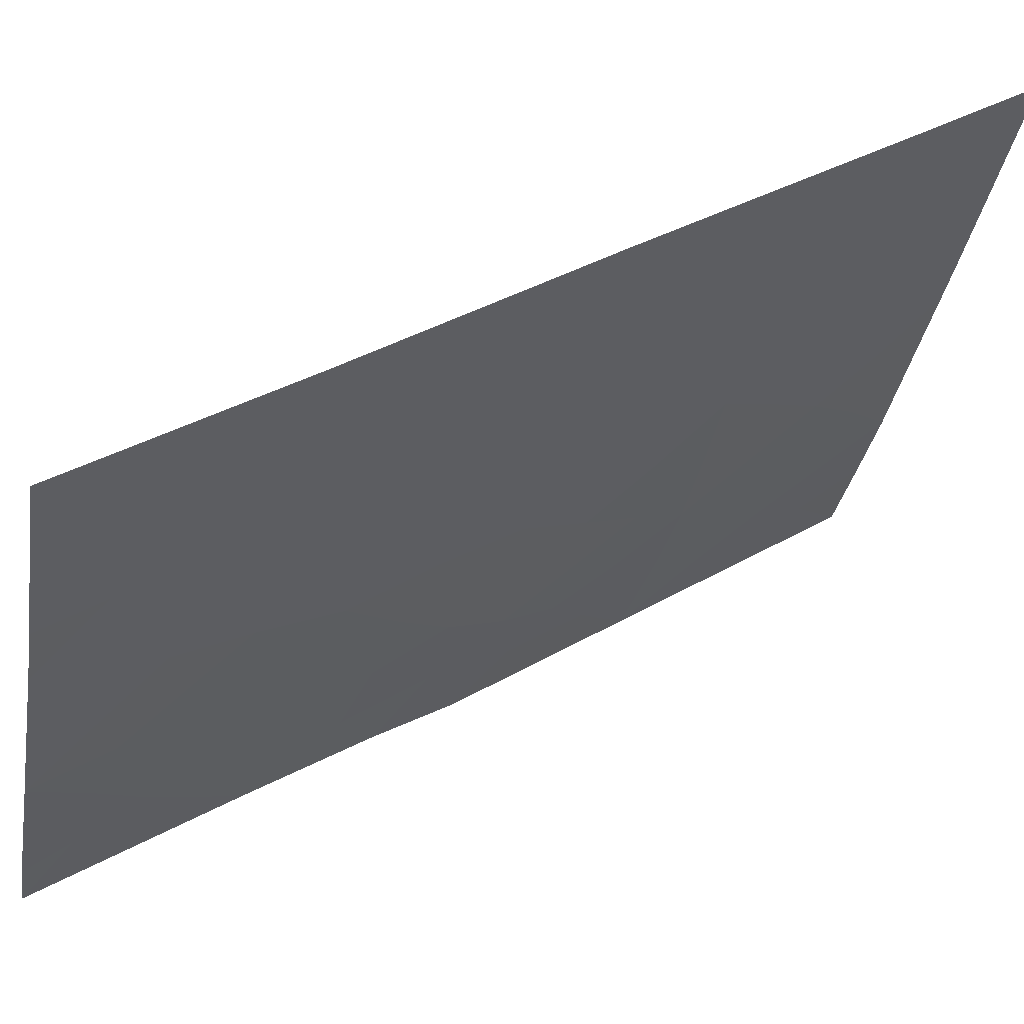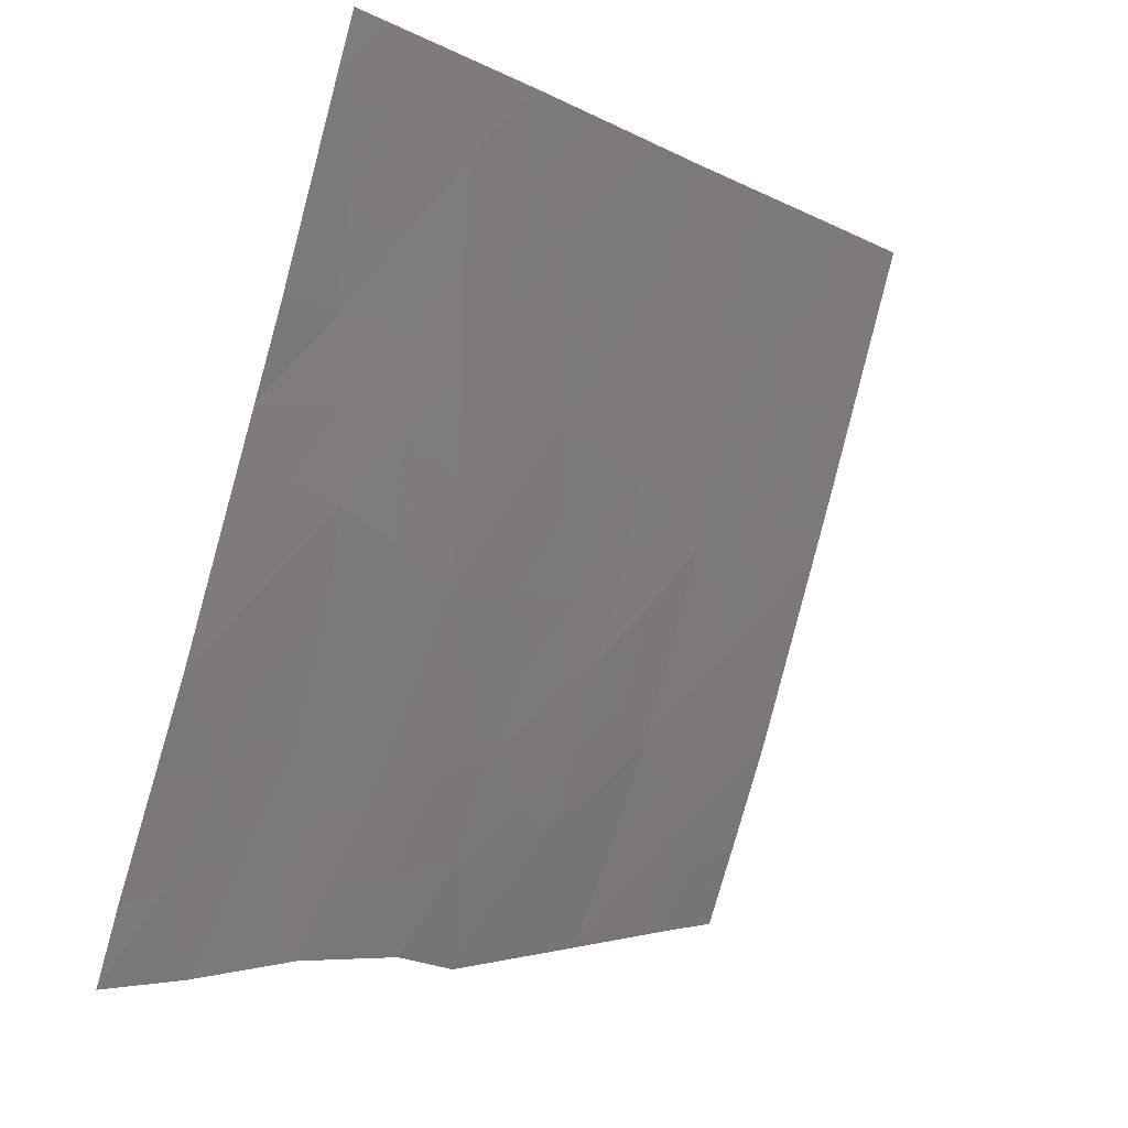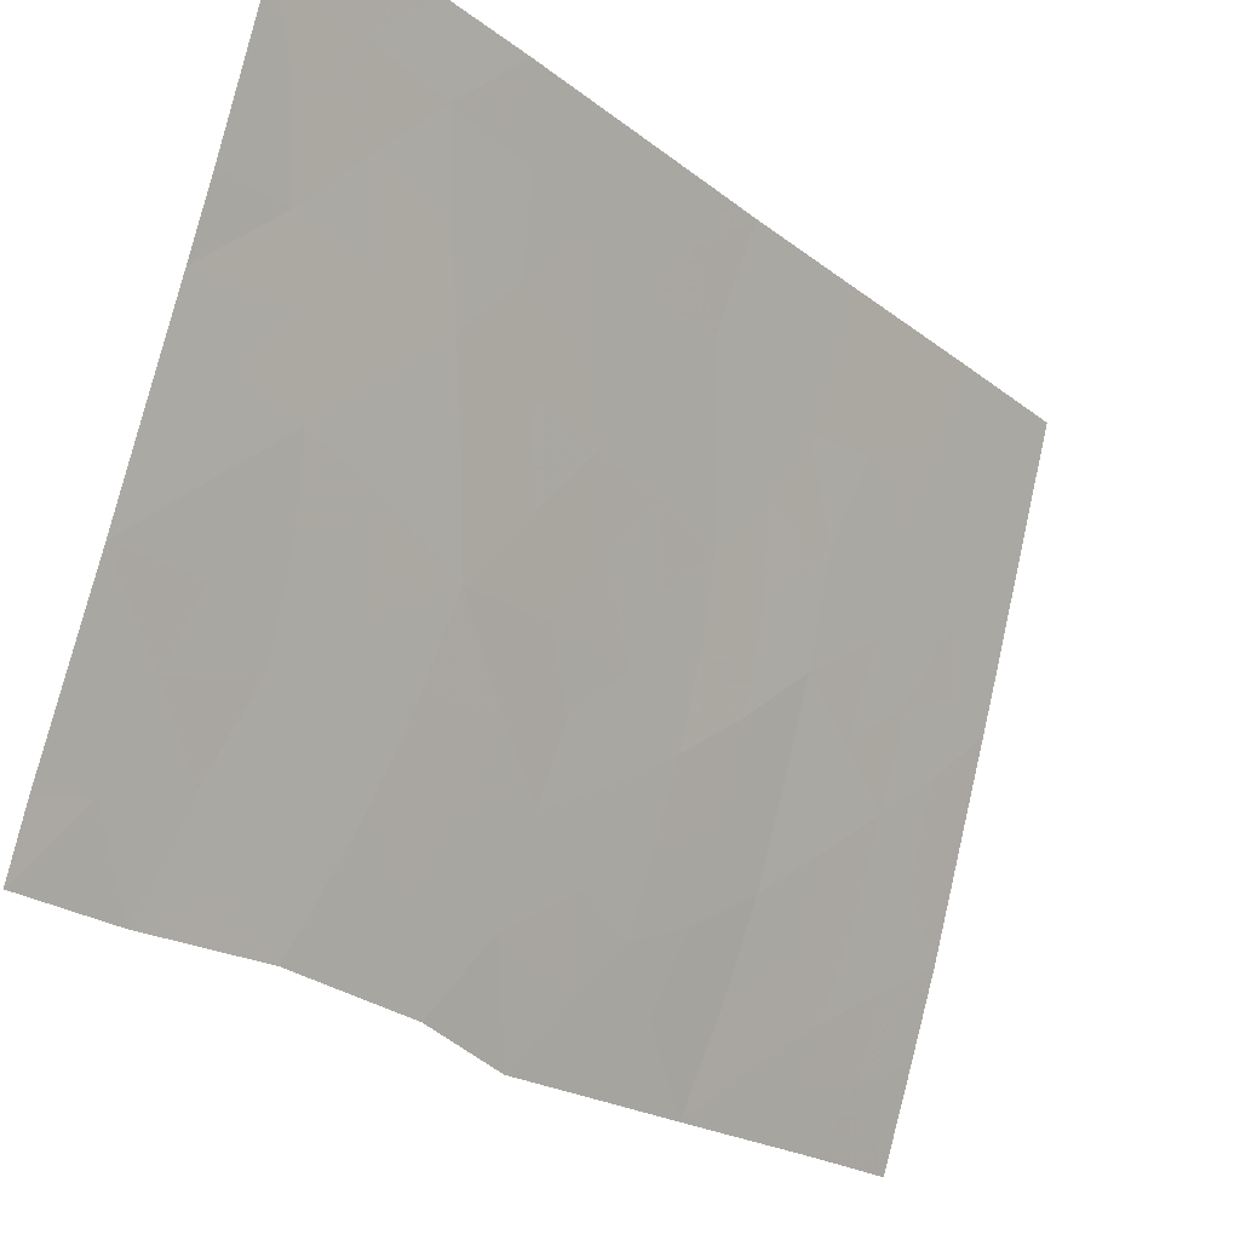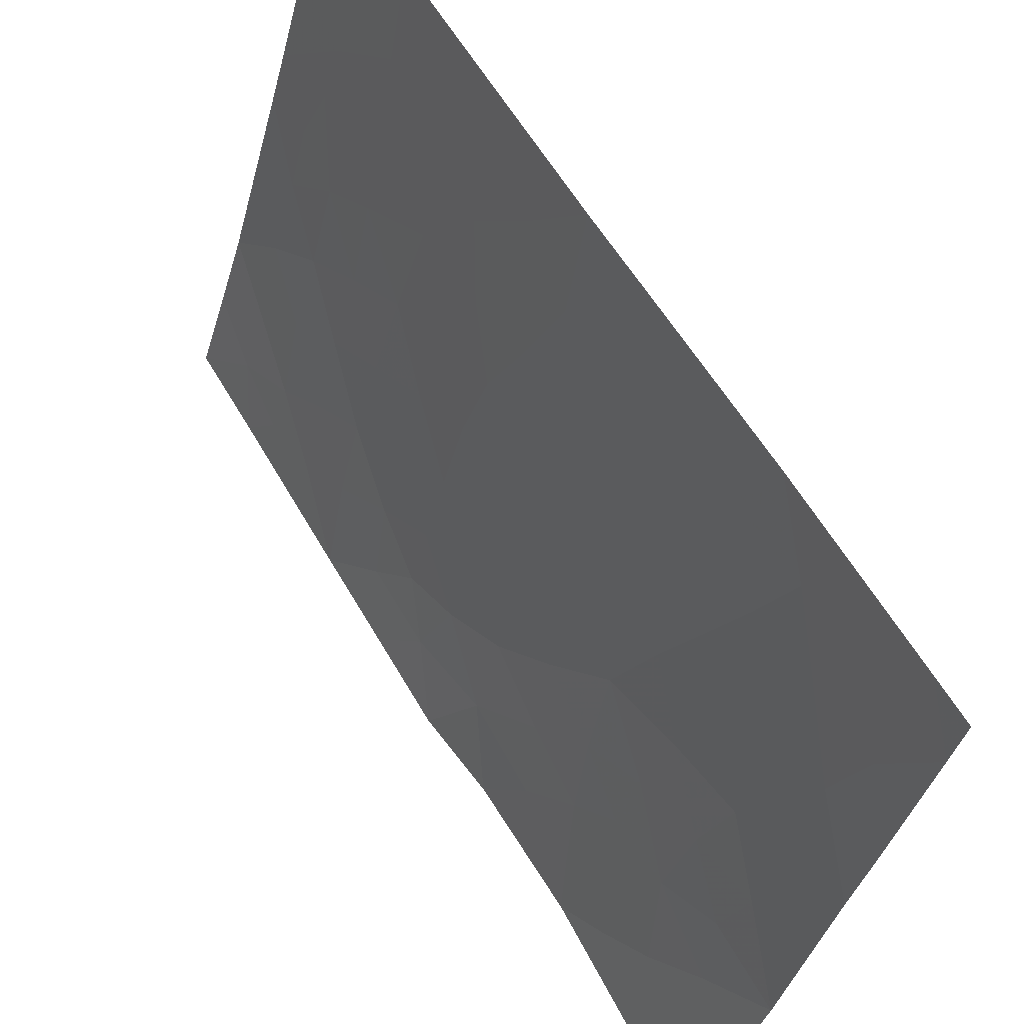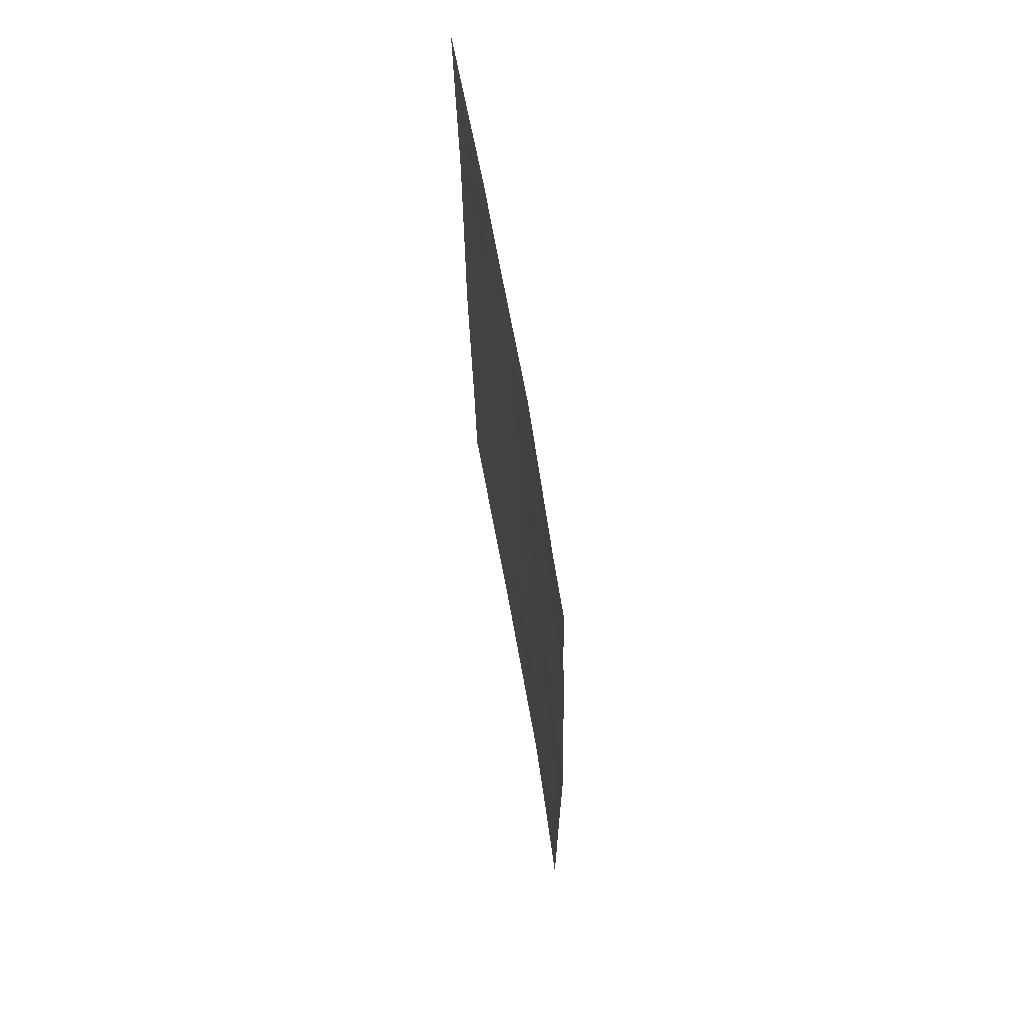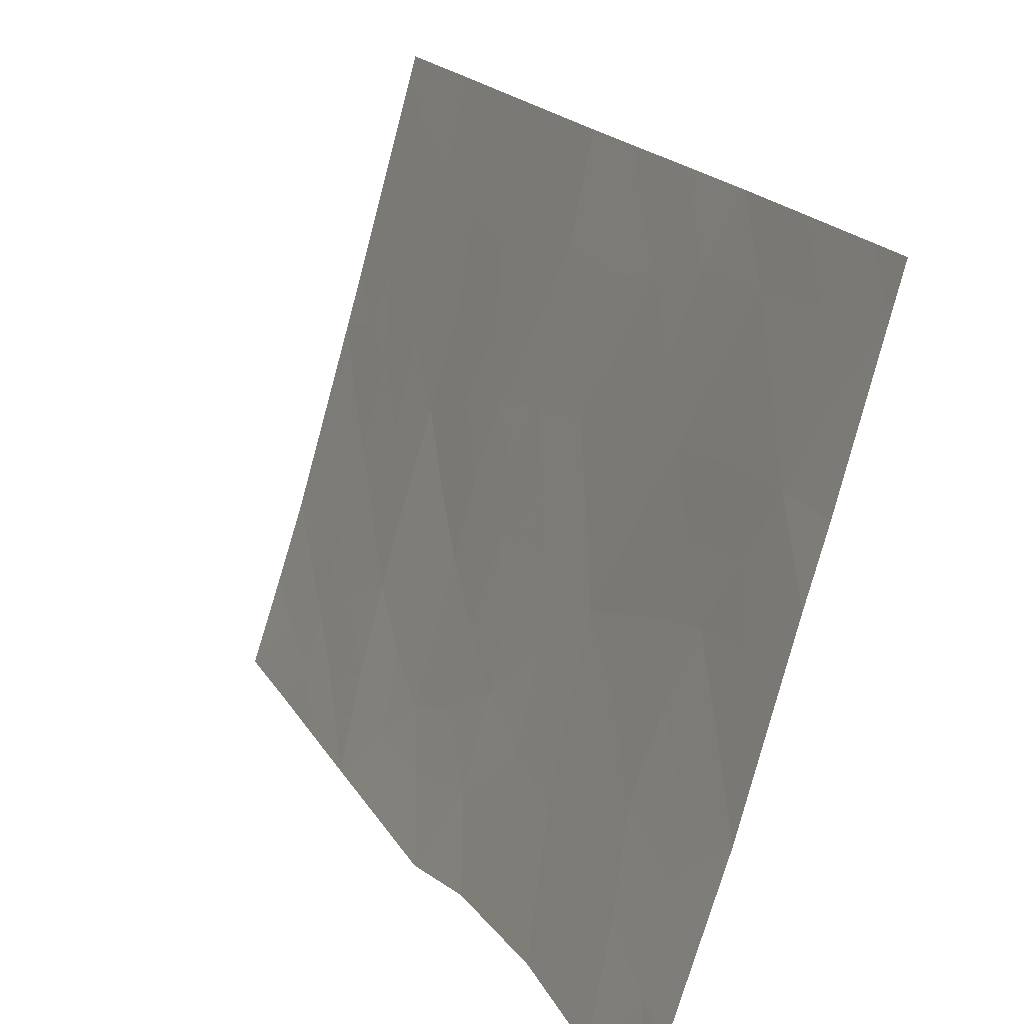
<metadata>
{"format":"obj","ext":"obj","renderer":"f3d","projection":"perspective","resolution":1024,"background":"white","views":[{"elev":41.5,"azim":-124.3,"up":"+Z"},{"elev":-4.7,"azim":-152.5,"up":"+Z"},{"elev":-23.9,"azim":-142.7,"up":"+Z"},{"elev":61.1,"azim":148.4,"up":"+Z"},{"elev":64.8,"azim":153.4,"up":"+Y"},{"elev":19.3,"azim":155.8,"up":"+Z"}]}
</metadata>
<code>
v 100.6 -50 97.23
v 100.8 -50 96.54
v 101.2 -41.81 95.44
v 101.6 -37.97 94.53
v 100.9 -38 96.77
v 99.81 -48.28 100
v 99.85 -46.21 100
v 102.4 -43.93 91.72
v 101.9 -45.1 93.16
v 102.3 -42.72 91.91
v 102 -39.56 93.04
v 102.3 -48.76 91.91
v 101.7 -43.44 93.93
v 101.5 -50 94.1
v 101.3 -45.18 94.94
v 102.3 -46.51 91.82
v 100.8 -45.05 96.84
v 101.2 -48.5 95.28
v 101.7 -39.92 94.1
v 102.3 -40.91 91.96
v 102.4 -39.27 91.88
v 99.9 -41.07 100
v 99.89 -43.56 100
v 99.86 -50 99.76
v 99.79 -50 100
v 100.1 -38 99.41
v 100.6 -38 97.61
v 102.5 -38 91.87
v 102.2 -37.98 92.58
v 102.3 -50 91.94
v 99.95 -38.58 100
v 99.96 -38 100
v 100.6 -38.88 97.63
v 99.88 -44.55 100
v 100.7 -43.11 97.14
v 101.1 -39.61 96.05
v 100.3 -46.06 98.4
v 101.6 -46.84 94.05
v 101.8 -41.43 93.44
v 100.6 -41 97.42
v 100.1 -48.11 98.86
v 100.2 -42.3 98.83
v 100.9 -46.84 96.25
v 100.5 -49.06 97.44
v 100.8 -49.28 96.7
v 100.9 -44.45 96.29
v 100.7 -44.12 97.02
v 100.9 -43.56 96.31
v 102.4 -45.22 91.77
v 102.1 -45.69 92.58
v 102.1 -44.58 92.54
v 101.5 -48.47 94.2
v 101.4 -47.69 94.67
v 101.7 -47.62 93.59
v 101.8 -38.84 93.75
v 101.5 -39.07 94.58
v 101.2 -50 95.32
v 101 -49.25 95.84
v 101.3 -49.26 94.74
v 101.9 -40.51 93.28
v 101.7 -40.84 94
v 101.8 -42.43 93.64
v 102.1 -42.13 92.72
v 101.4 -42.64 94.62
v 101.5 -41.65 94.35
v 102.4 -40.09 91.92
v 102.2 -40.24 92.46
v 100.9 -42.49 96.37
v 100.7 -42.06 97.27
v 100.9 -41.4 96.51
v 102.1 -41.16 92.64
v 101.2 -37.98 95.65
v 101.3 -38.86 95.37
v 101.1 -38.74 96.19
v 99.89 -42.31 100
v 100.2 -41.43 99.12
v 100.1 -42.94 99.37
v 99.92 -39.82 100
v 100.1 -39.14 99.28
v 100.1 -40.27 99.2
v 99.8 -49.14 100
v 99.86 -49.28 99.81
v 100 -49.1 99.19
v 100.4 -38.59 98.5
v 100.4 -39.58 98.42
v 100.4 -38 98.51
v 101.9 -50 93.07
v 101.7 -49.23 93.66
v 102 -49.15 92.69
v 102.1 -48.32 92.44
v 102.2 -38.61 92.75
v 101.9 -37.98 93.55
v 100.2 -50 98.5
v 100.3 -49.04 98.16
v 102.3 -41.81 91.94
v 102 -43.35 92.83
v 101 -45.18 95.92
v 101.1 -46.02 95.55
v 100.8 -45.94 96.6
v 100.7 -47.8 96.87
v 101.1 -47.69 95.77
v 100.6 -46.77 97.47
v 100.1 -43.75 99.35
v 100.2 -44.36 98.76
v 100.5 -43.71 97.88
v 100.5 -44.7 97.73
v 101.8 -44.31 93.45
v 101.8 -45.93 93.51
v 101.2 -44.19 95.45
v 100.3 -43.26 98.69
v 100.5 -42.67 97.98
v 100 -47.19 99.44
v 99.83 -47.25 100
v 102.1 -47.46 92.56
v 101.3 -46.86 95.14
v 101.2 -43.02 95.51
v 101.4 -43.55 94.79
v 101.4 -40.8 94.84
v 102.3 -47.64 91.86
v 100.9 -39.21 96.85
v 101.1 -40.65 95.8
v 100.9 -40.31 96.72
v 100.4 -47.98 97.89
v 100.3 -47.07 98.56
v 99.87 -45.38 100
v 100.1 -45.31 99.15
v 100.1 -46.21 99.25
v 100.3 -45.22 98.35
v 100.6 -45.65 97.57
v 101.3 -39.83 95.16
v 100.4 -40.62 98.3
v 100.4 -41.65 98.14
v 100.6 -39.94 97.57
v 101.5 -46.02 94.51
v 101.6 -45.15 93.97
v 101.5 -44.32 94.4
v 101.9 -46.74 93
v 101.9 -48.3 93.12
v 100.9 -48.54 96.42
f 46 47 48
f 49 50 51
f 52 53 54
f 55 19 56
f 57 58 59
f 19 60 61
f 96 62 63
f 64 65 62
f 66 20 67
f 68 69 70
f 67 71 60
f 72 73 74
f 75 76 42
f 78 79 80
f 6 82 81
f 24 82 83
f 79 84 85
f 26 86 84
f 87 88 89
f 28 21 91
f 30 87 89
f 52 88 59
f 26 31 32
f 55 92 91
f 93 83 94
f 95 63 71
f 97 98 99
f 139 100 101
f 27 5 33
f 105 47 106
f 107 96 51
f 50 137 108
f 46 109 97
f 105 110 111
f 7 112 113
f 45 139 58
f 114 54 137
f 53 101 115
f 116 64 117
f 65 118 61
f 114 119 90
f 5 120 33
f 121 70 122
f 110 103 77
f 94 123 44
f 102 123 124
f 68 116 48
f 125 126 127
f 128 126 104
f 128 106 129
f 73 56 130
f 118 121 130
f 131 132 76
f 85 133 131
f 134 115 98
f 134 135 108
f 117 136 109
f 135 136 107
f 112 127 124
f 111 132 69
f 122 133 120
f 102 129 99
f 2 1 45
f 44 45 1
f 109 46 48
f 46 17 47
f 48 47 35
f 8 49 51
f 49 16 50
f 51 50 9
f 138 52 54
f 52 18 53
f 54 53 38
f 4 55 56
f 55 11 19
f 14 57 59
f 57 2 58
f 59 58 18
f 19 11 60
f 61 60 39
f 10 96 63
f 96 13 62
f 63 62 39
f 13 64 62
f 64 3 65
f 62 65 39
f 21 67 11
f 67 21 66
f 3 68 70
f 68 35 69
f 70 69 40
f 11 67 60
f 67 20 71
f 60 71 39
f 5 72 74
f 72 4 73
f 74 73 36
f 23 75 77
f 75 22 76
f 77 75 42
f 22 78 80
f 78 31 79
f 24 25 82
f 81 82 25
f 6 83 82
f 83 6 41
f 80 79 85
f 79 26 84
f 85 84 33
f 86 27 84
f 33 84 27
f 87 14 88
f 89 88 138
f 89 138 90
f 89 90 12
f 28 91 29
f 11 91 21
f 30 89 12
f 18 52 59
f 52 138 88
f 59 88 14
f 11 55 91
f 55 4 92
f 91 92 29
f 22 80 76
f 1 93 94
f 93 24 83
f 94 83 41
f 20 95 71
f 95 10 63
f 71 63 39
f 8 96 10
f 17 97 99
f 97 15 98
f 99 98 43
f 18 139 101
f 101 100 43
f 100 102 43
f 34 103 104
f 103 34 23
f 104 105 106
f 105 35 47
f 106 47 17
f 9 107 51
f 107 13 96
f 51 96 8
f 9 50 108
f 50 16 137
f 17 46 97
f 97 109 15
f 35 105 111
f 105 104 110
f 111 110 42
f 112 6 113
f 6 112 41
f 2 45 58
f 100 139 44
f 58 139 18
f 114 138 54
f 38 53 115
f 53 18 101
f 115 101 43
f 109 116 117
f 116 3 64
f 117 64 13
f 39 65 61
f 65 3 118
f 61 118 19
f 79 31 26
f 90 119 12
f 5 74 120
f 74 36 120
f 36 121 122
f 121 3 70
f 122 70 40
f 42 110 77
f 110 104 103
f 77 103 23
f 94 41 123
f 37 102 124
f 102 100 123
f 124 123 41
f 35 68 48
f 68 3 116
f 48 116 109
f 7 125 127
f 125 34 126
f 127 126 37
f 128 37 126
f 104 126 34
f 37 128 129
f 128 104 106
f 129 106 17
f 36 73 130
f 73 4 56
f 130 56 19
f 19 118 130
f 118 3 121
f 130 121 36
f 80 131 76
f 131 40 132
f 76 132 42
f 80 85 131
f 85 33 133
f 131 133 40
f 15 134 98
f 134 38 115
f 98 115 43
f 38 134 108
f 134 15 135
f 108 135 9
f 117 13 136
f 109 136 15
f 9 135 107
f 135 15 136
f 107 136 13
f 41 112 124
f 112 7 127
f 124 127 37
f 35 111 69
f 111 42 132
f 69 132 40
f 36 122 120
f 122 40 133
f 120 133 33
f 43 102 99
f 102 37 129
f 99 129 17
f 108 137 38
f 137 54 38
f 114 137 16
f 114 16 119
f 138 114 90
f 45 44 139
f 44 1 94
f 44 123 100

</code>
